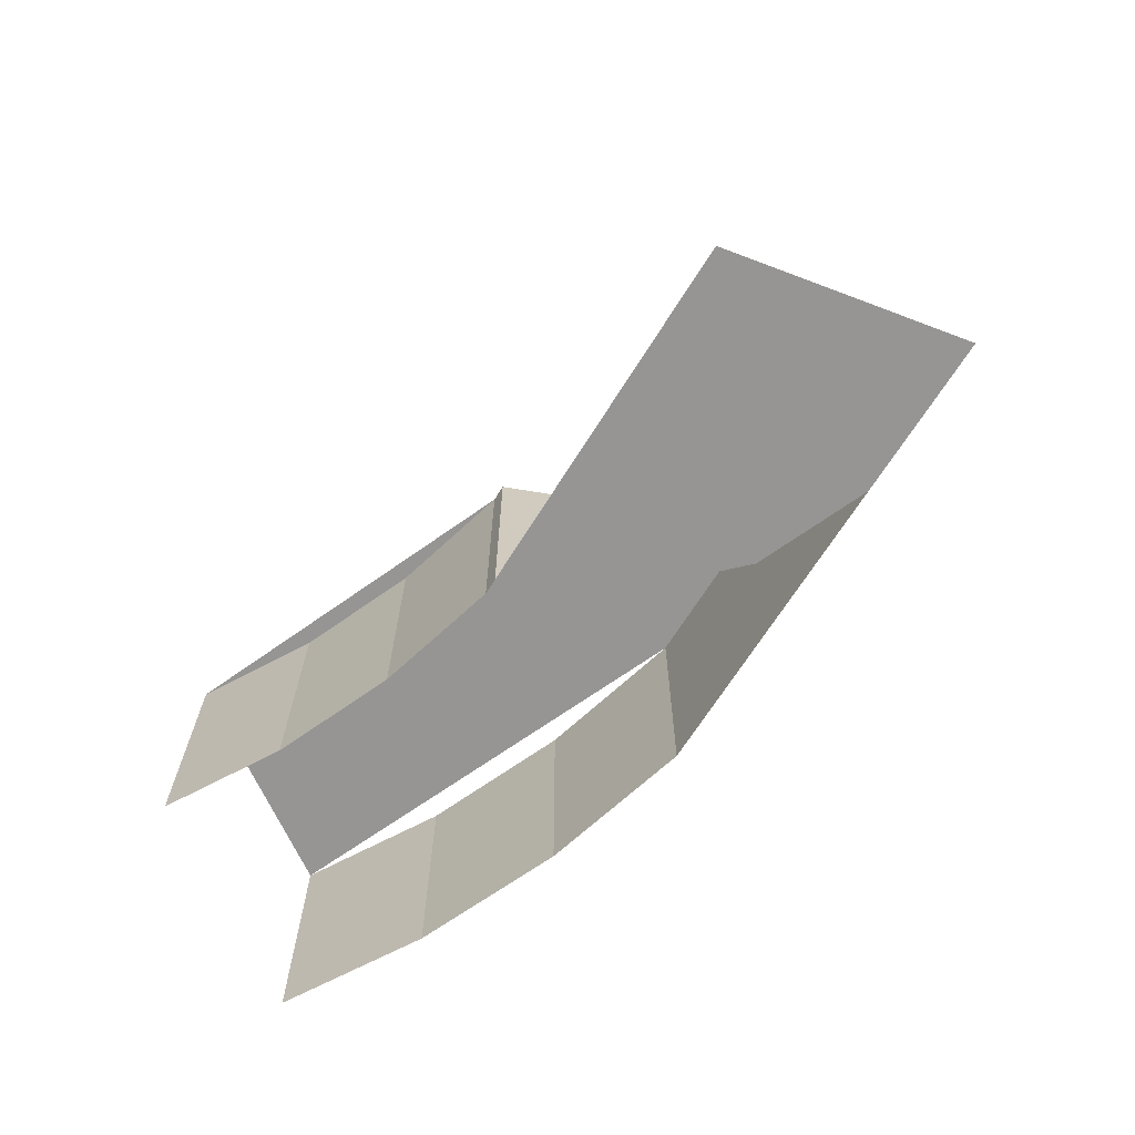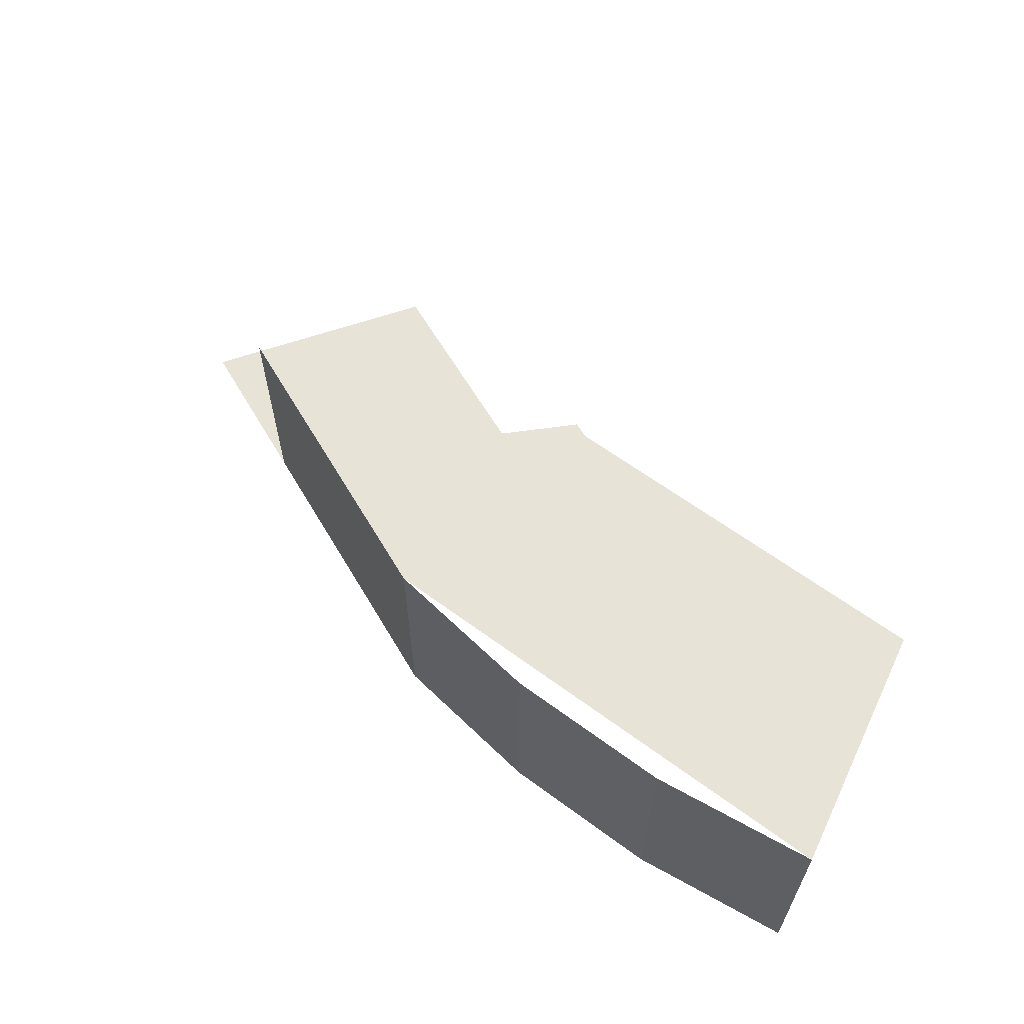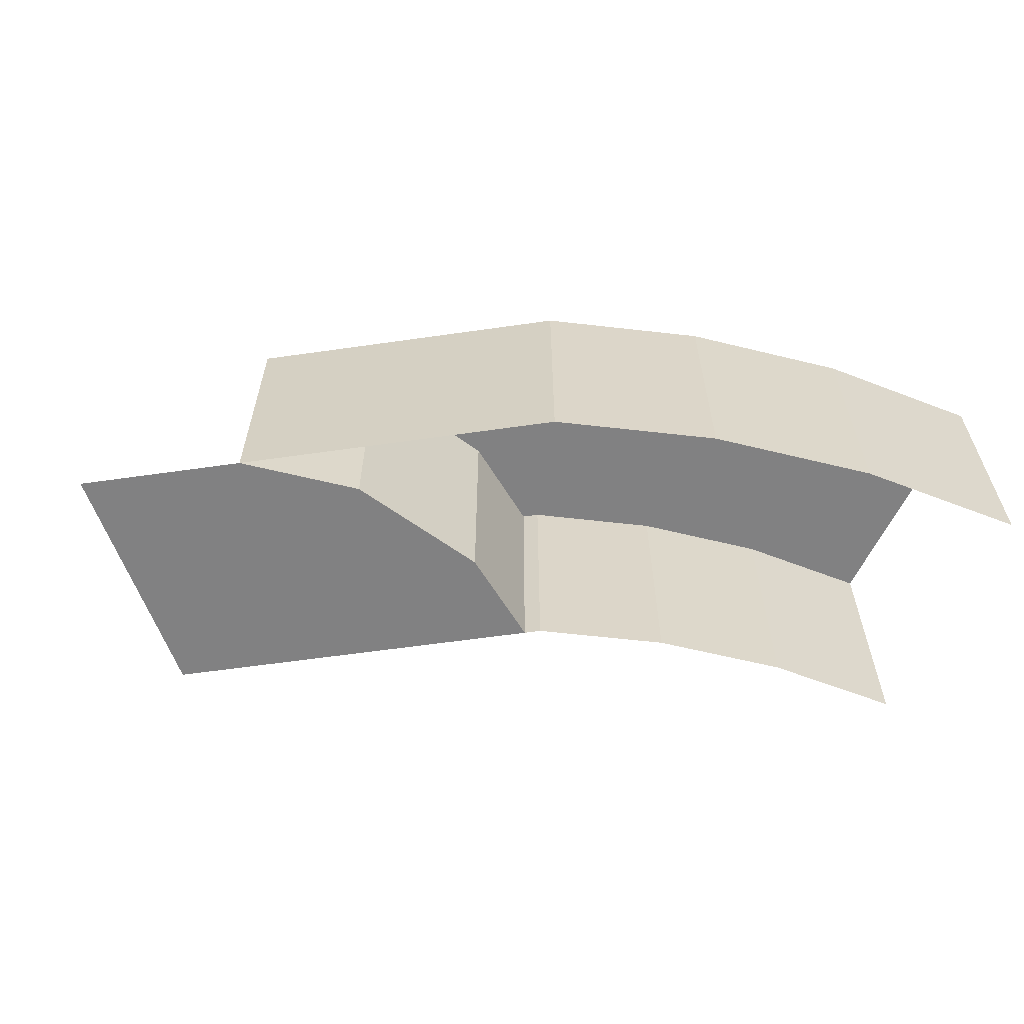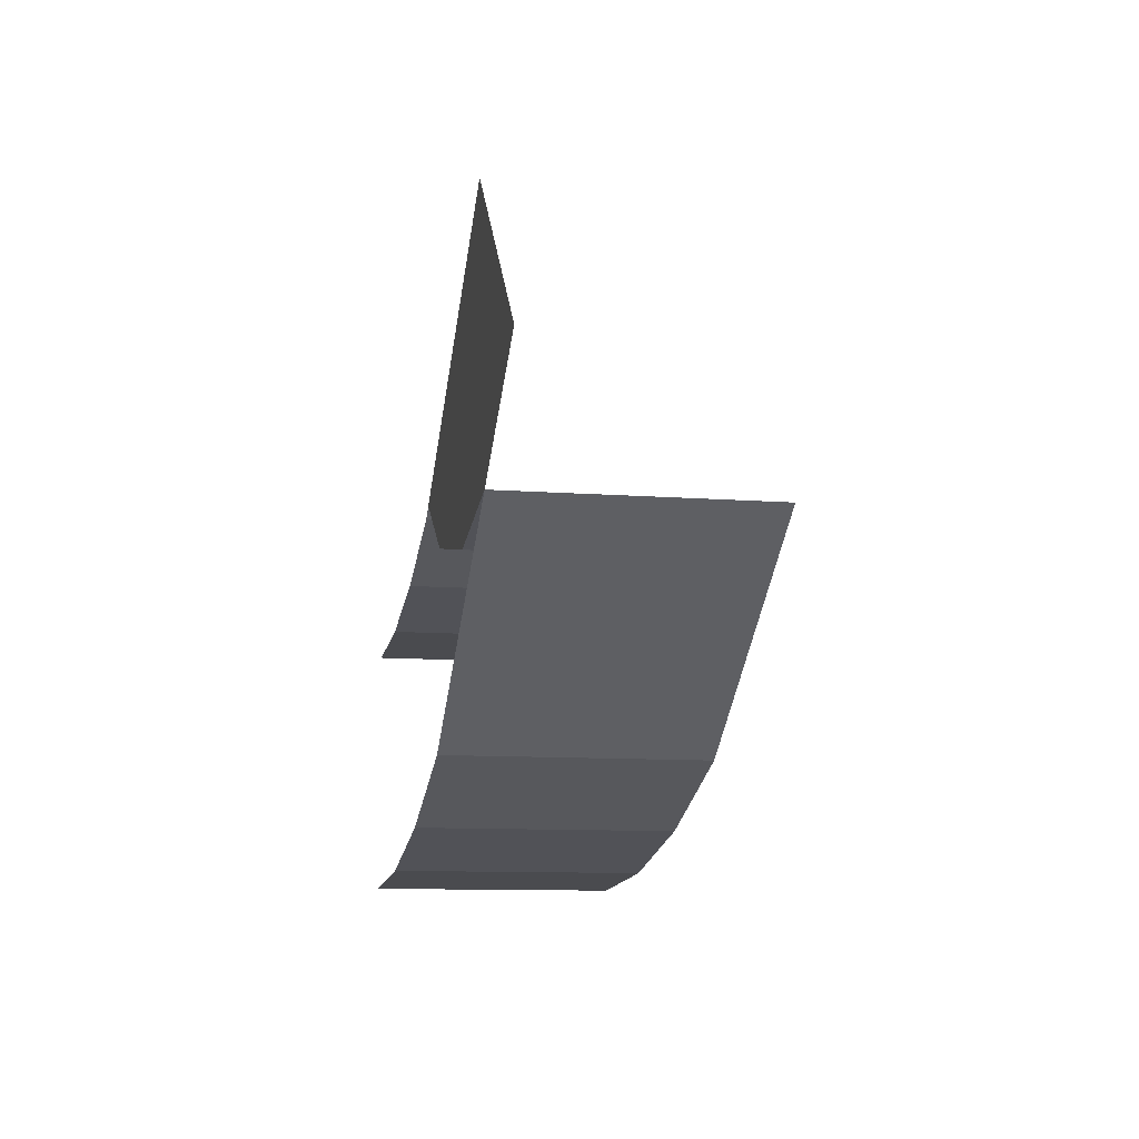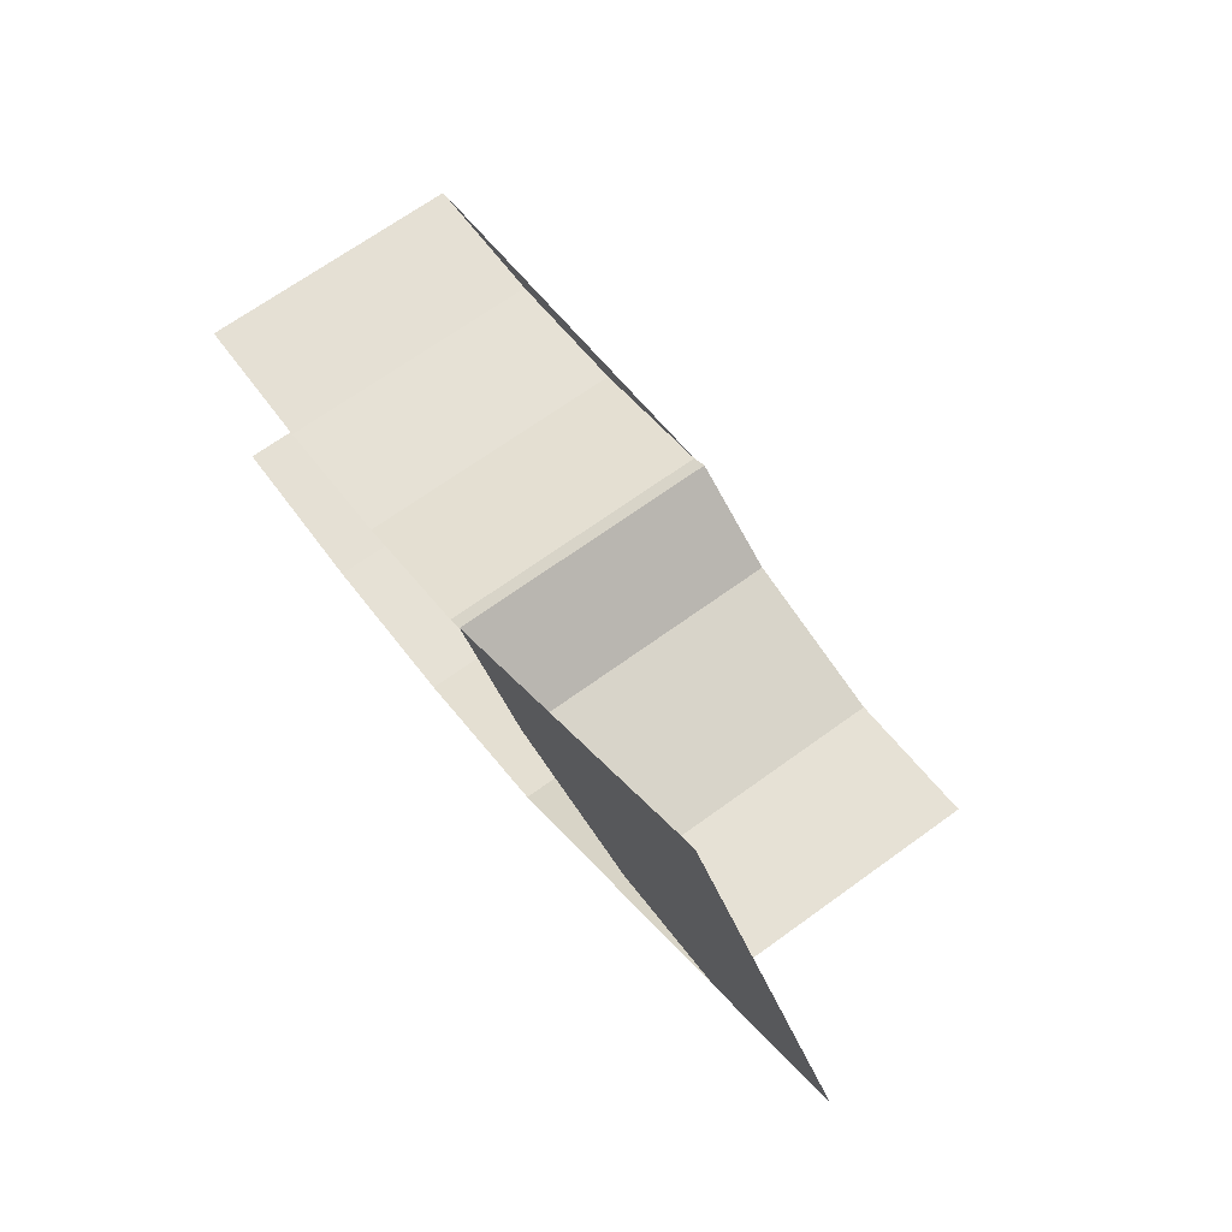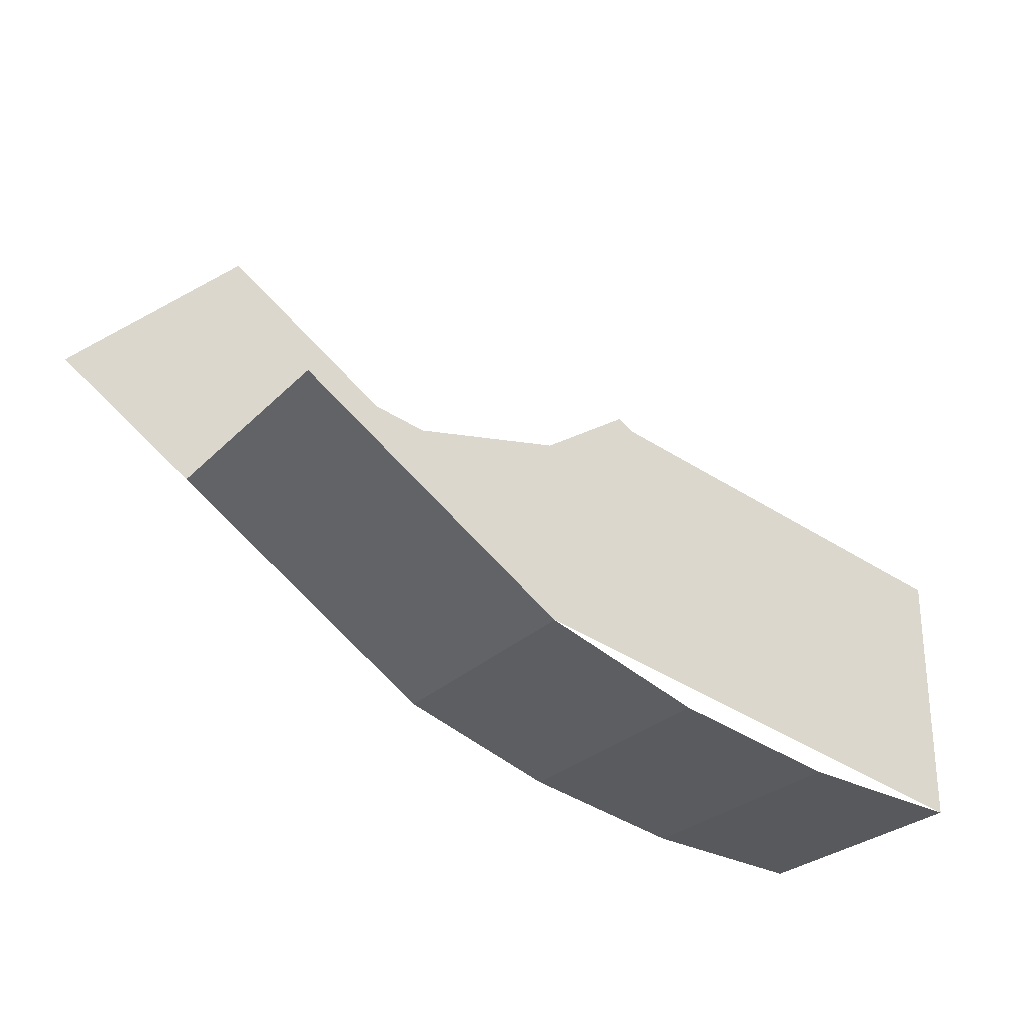
<metadata>
{"format":"obj","ext":"obj","renderer":"f3d","projection":"perspective","resolution":1024,"background":"white","views":[{"elev":-67.5,"azim":24.3,"up":"+Y"},{"elev":61.8,"azim":-154.3,"up":"+Y"},{"elev":-60.4,"azim":154.6,"up":"+Y"},{"elev":-10.6,"azim":79.2,"up":"+Z"},{"elev":67.6,"azim":53.9,"up":"+Z"},{"elev":-27.3,"azim":146.2,"up":"+Z"}]}
</metadata>
<code>
v 0.3172 2 -0.7318
v 0.3172 1.8 -0.7318
v 0.3852 1.8 -0.7772
v 0.3852 2 -0.7772
v 0.3852 2 -0.7772
v 0.3852 1.8 -0.7772
v 0.5 1.8 -0.8
v 0.5 2 -0.8
v 0.5 2 -0.8
v 0.5 1.8 -0.8
v 0.5969 1.8 -0.7807
v 0.5969 2 -0.7807
v 0.3061 2 -0.7391
v 0.3061 1.8 -0.7391
v 0.3172 1.8 -0.7318
v 0.3172 2 -0.7318
v 0.5969 2 -0.7807
v 0.5969 1.8 -0.7807
v 0.3827 1.8 -0.9239
v 0.3827 2 -0.9239
v 0.3061 2 -0.7391
v 0.3172 2 -0.7318
v 0.3852 2 -0.7772
v 0.3827 2 -0.9239
v 0.3852 2 -0.7772
v 0.5 2 -0.8
v 0.3827 2 -0.9239
v 0.5 2 -0.8
v 0.5969 2 -0.7807
v 0.3827 2 -0.9239
v 0.3172 1.8 -0.7318
v 0.5657 1.8 -0.5657
v 0.7071 1.8 -0.7071
v 0.5969 1.8 -0.7807
v 0.5969 1.8 -0.7807
v 0.5 1.8 -0.8
v 0.3852 1.8 -0.7772
v 0.3172 1.8 -0.7318
v 0 2 -1
v 0.3827 2 -0.9239
v 0.3062 2 -0.7391
v 0 2 -0.8
v 0.1044 2 -0.7931
v 0 2 -0.8
v 0 1.8 -0.8
v 0.1044 1.8 -0.7931
v 0.207 2 -0.7727
v 0.1044 2 -0.7931
v 0.1044 1.8 -0.7931
v 0.207 1.8 -0.7727
v 0.3062 2 -0.7391
v 0.207 2 -0.7727
v 0.207 1.8 -0.7727
v 0.3062 1.8 -0.7391
v 0.1305 2 -0.9914
v 0 2 -1
v 0 1.8 -1
v 0.1305 1.8 -0.9914
v 0.2588 2 -0.9659
v 0.1305 2 -0.9914
v 0.1305 1.8 -0.9914
v 0.2588 1.8 -0.9659
v 0.3827 2 -0.9239
v 0.2588 2 -0.9659
v 0.2588 1.8 -0.9659
v 0.3827 1.8 -0.9239
g mesh6966708
f 1 2 3
f 3 4 1
f 5 6 7
f 7 8 5
f 9 10 11
f 11 12 9
f 13 14 15
f 15 16 13
f 17 18 19
f 19 20 17
f 21 22 23
f 23 24 21
f 25 26 27
f 28 29 30
f 31 32 33
f 33 34 31
f 35 36 37
f 37 38 35
g mesh6966712
f 39 41 40
f 41 39 42
g mesh6966714
f 43 44 45
f 45 46 43
f 47 48 49
f 49 50 47
f 51 52 53
f 53 54 51
g mesh6966716
f 55 57 56
f 57 55 58
f 59 61 60
f 61 59 62
f 63 65 64
f 65 63 66

</code>
